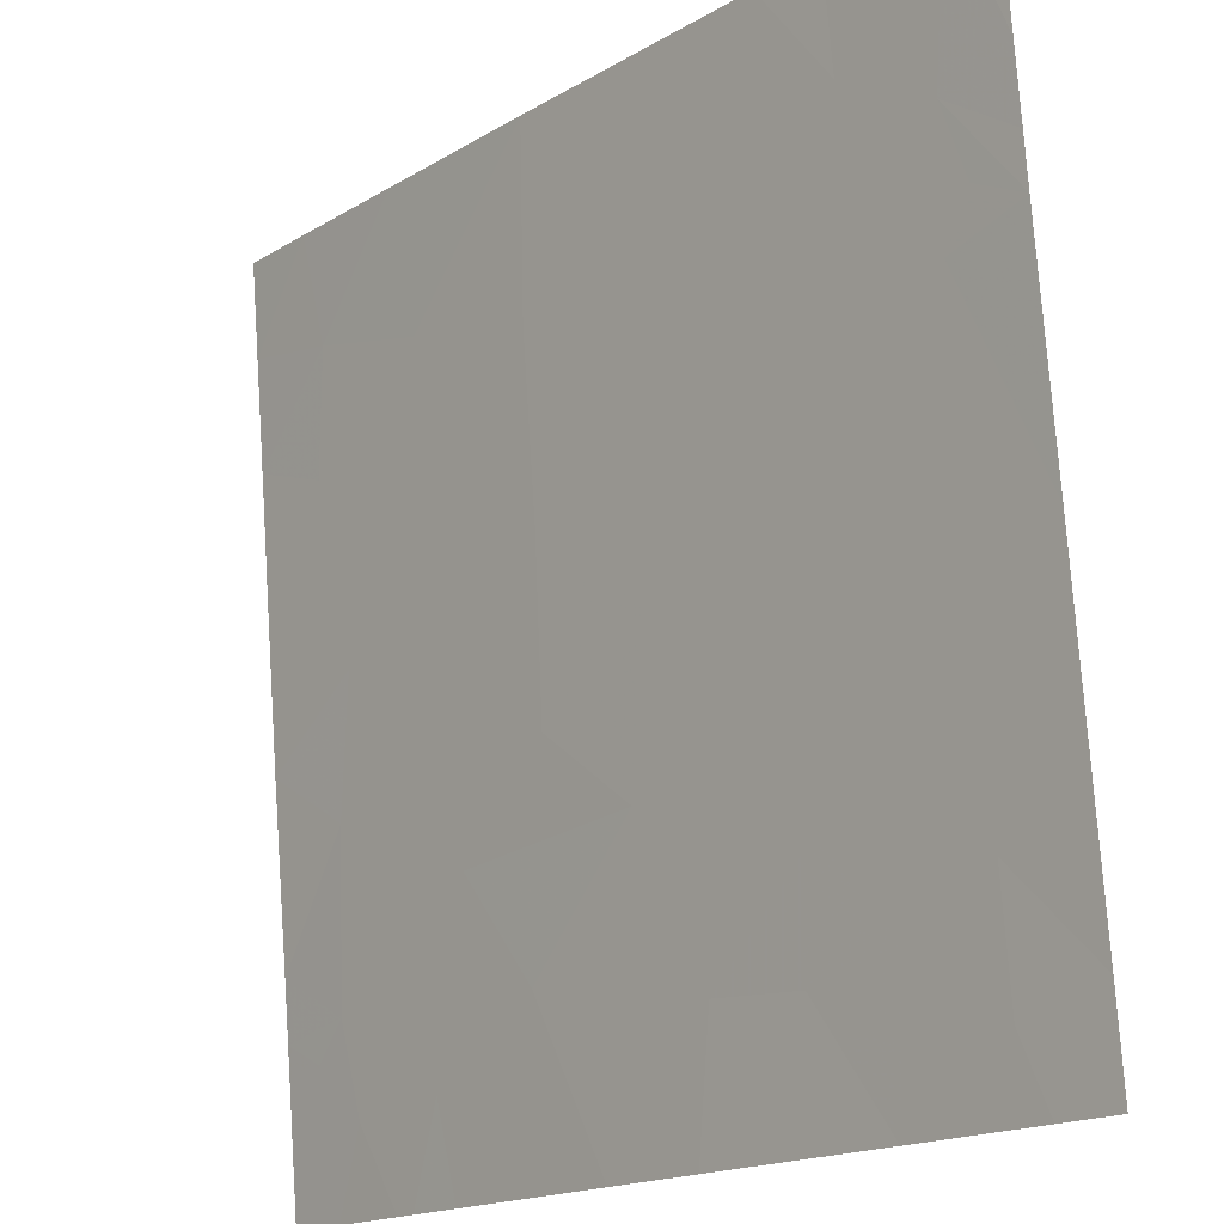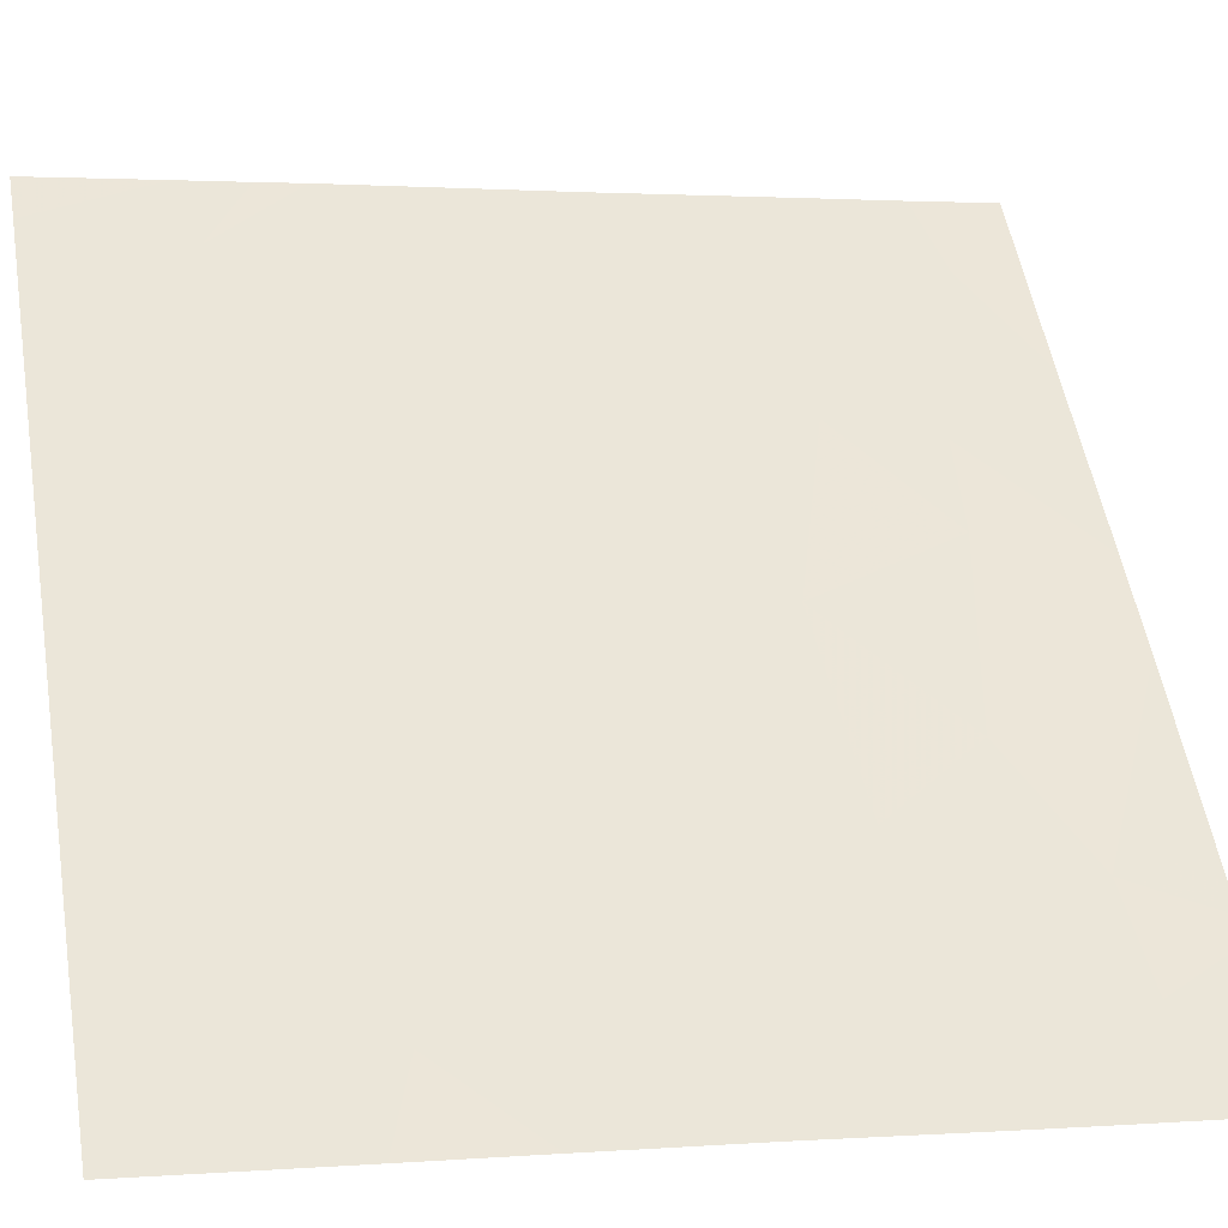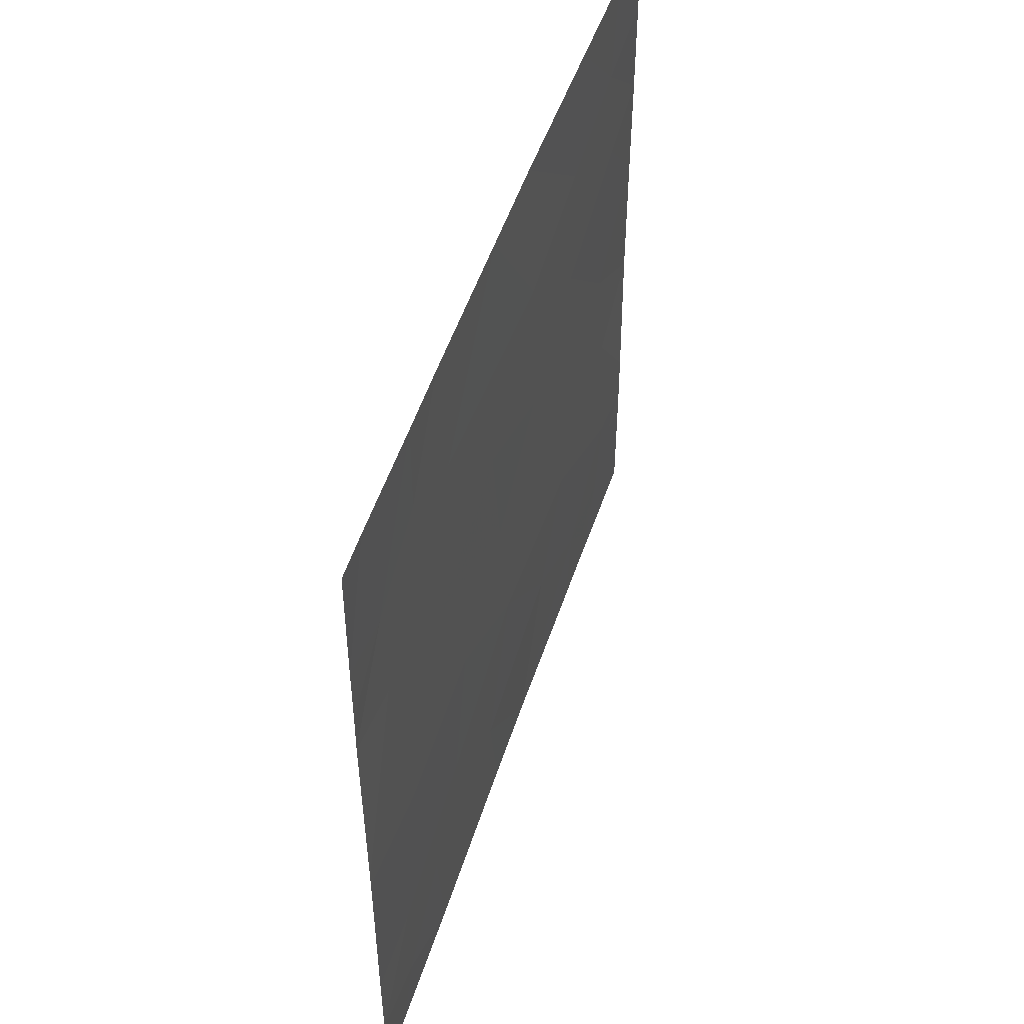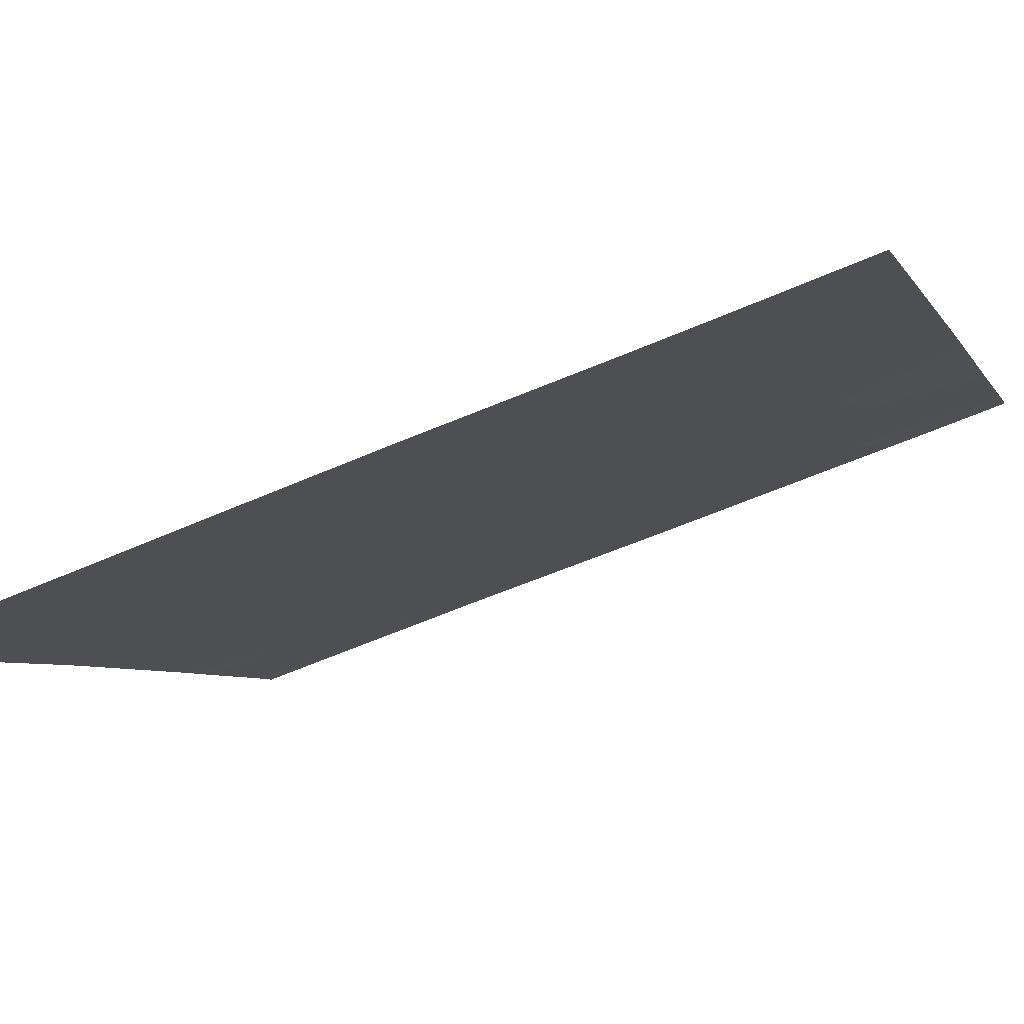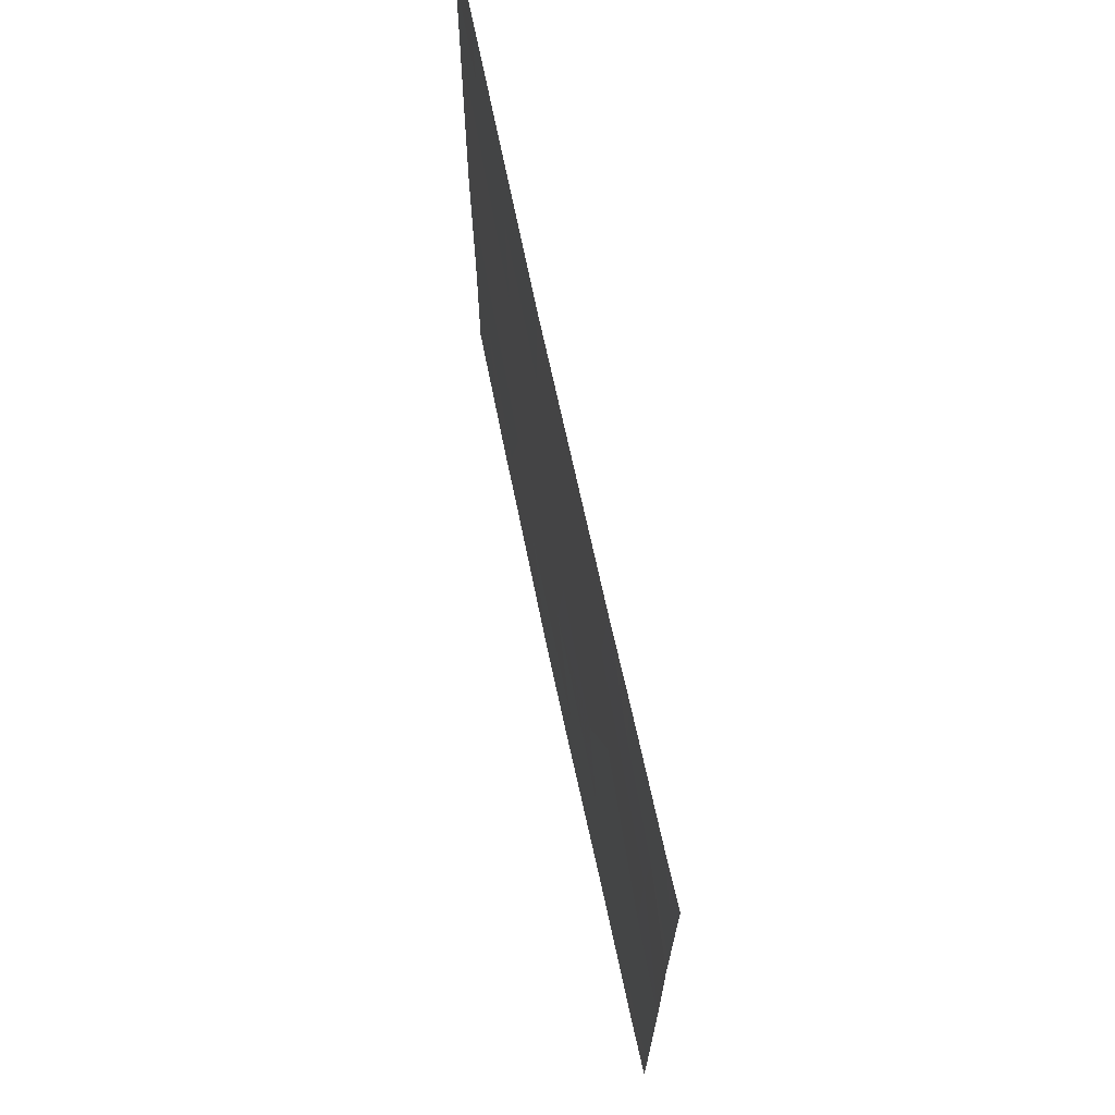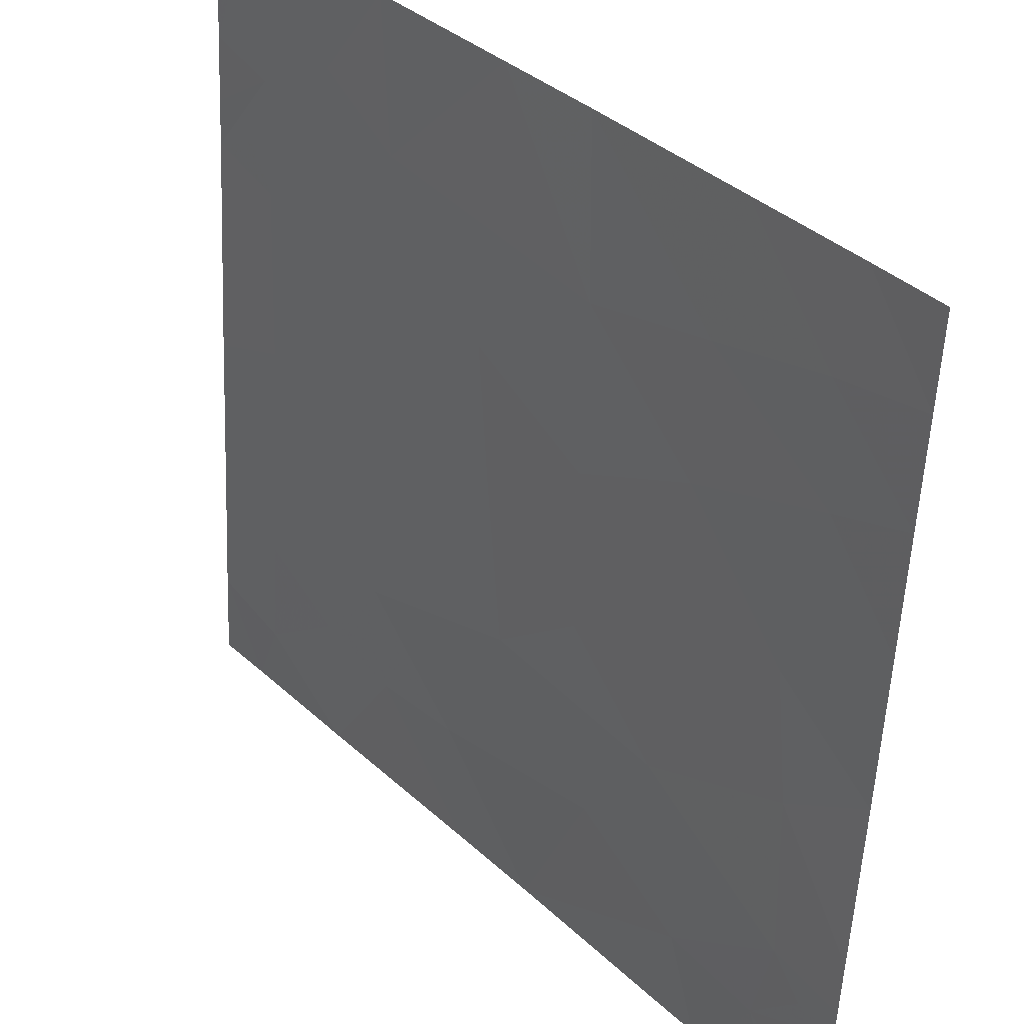
<metadata>
{"format":"obj","ext":"obj","renderer":"f3d","projection":"perspective","resolution":1024,"background":"white","views":[{"elev":76.3,"azim":176.1,"up":"+Y"},{"elev":2.0,"azim":75.2,"up":"+Y"},{"elev":49.7,"azim":-122.3,"up":"+Z"},{"elev":-57.3,"azim":114.6,"up":"+Y"},{"elev":69.9,"azim":-151.8,"up":"+Z"},{"elev":-55.7,"azim":-2.6,"up":"+Y"}]}
</metadata>
<code>
v 13.16 44.7 -20.58
v 13.09 44.77 -20.02
v 13.38 44.43 -20.31
v 13.36 44.45 -19.74
v 13.74 44.01 -18.54
v 13.97 43.72 -18.92
v 14.02 43.67 -18.54
v 12.81 45.1 -20.27
v 12.72 45.2 -20.77
v 12.33 45.67 -19.47
v 12.14 45.89 -20.16
v 12.66 45.29 -19.68
v 12.34 45.65 -20.09
v 12.15 45.89 -19.4
v 13.63 44.14 -20.63
v 13.45 44.34 -20.99
v 13.33 44.5 -18.54
v 13.36 44.46 -19.15
v 13.68 44.07 -19.03
v 13.04 44.83 -19.53
v 12.14 45.89 -20.2
v 12.43 45.55 -20.31
v 12.15 45.89 -19.24
v 12.31 45.69 -19.07
v 13.98 43.71 -21.26
v 13.86 43.86 -21.39
v 13.88 43.84 -21.54
v 12.15 45.89 -19
v 13.83 43.9 -21.54
v 12.6 45.36 -21.54
v 12.28 45.73 -21.54
v 12.34 45.65 -21.31
v 12.14 45.89 -21.54
v 12.14 45.89 -21.24
v 12.26 45.76 -18.54
v 12.54 45.43 -18.54
v 12.14 45.89 -18.54
v 14.2 43.45 -20.8
v 14.2 43.45 -21
v 14.02 43.66 -20.95
v 12.77 45.15 -21.14
v 12.55 45.4 -21.08
v 13.67 44.09 -19.53
v 13.65 44.11 -19.96
v 13.74 44 -21.23
v 12.7 45.24 -18.54
v 12.53 45.44 -18.89
v 12.75 45.18 -19.06
v 14.2 43.45 -19.65
v 14.2 43.45 -19.24
v 14.01 43.68 -19.33
v 13 44.88 -21.11
v 12.46 45.52 -19.2
v 14.2 43.45 -18.54
v 14.2 43.45 -18.86
v 14.1 43.57 -21.08
v 14.2 43.45 -21.1
v 12.26 45.75 -19.31
v 13.06 44.82 -21.54
v 12.14 45.89 -20.92
v 12.34 45.65 -20.92
v 13.29 44.55 -21.54
v 13.94 43.76 -19.94
v 14.2 43.45 -20.19
v 13.99 43.7 -20.39
v 13.08 44.79 -18.54
v 12.14 45.89 -20.22
v 13.7 44.05 -21.54
v 14.2 43.45 -21.54
v 14.06 43.62 -21.54
f 3 2 1
f 3 4 2
f 7 5 6
f 9 1 8
f 13 10 11
f 13 12 10
f 10 14 11
f 1 16 15
f 19 5 17
f 17 18 19
f 4 18 20
f 19 6 5
f 22 13 21
f 1 2 8
f 24 23 14
f 27 25 26
f 24 28 23
f 29 27 26
f 32 31 30
f 34 33 31
f 31 32 34
f 36 35 24
f 35 37 28
f 28 24 35
f 40 39 38
f 42 30 41
f 41 9 42
f 4 44 43
f 16 45 15
f 47 46 36
f 47 48 46
f 51 49 50
f 9 52 1
f 4 43 18
f 48 53 10
f 10 12 48
f 47 36 24
f 55 7 6
f 55 54 7
f 57 39 56
f 50 55 6
f 58 24 14
f 40 56 39
f 51 6 19
f 19 43 51
f 41 30 59
f 59 52 41
f 61 60 34
f 8 12 13
f 13 22 8
f 52 59 62
f 45 29 26
f 43 44 63
f 65 64 63
f 3 1 15
f 18 17 66
f 13 11 21
f 10 53 24
f 61 67 60
f 58 10 24
f 42 32 30
f 42 61 32
f 43 19 18
f 4 20 2
f 45 68 29
f 58 14 10
f 63 64 49
f 51 63 49
f 51 43 63
f 15 63 44
f 15 65 63
f 2 20 12
f 12 8 2
f 45 62 68
f 45 16 62
f 45 26 25
f 20 48 12
f 57 56 25
f 9 8 22
f 18 66 48
f 48 20 18
f 22 21 67
f 51 50 6
f 69 57 25
f 25 70 69
f 70 25 27
f 40 25 56
f 61 22 67
f 61 9 22
f 9 41 52
f 3 15 44
f 44 4 3
f 65 38 64
f 16 52 62
f 16 1 52
f 42 9 61
f 61 34 32
f 47 24 53
f 53 48 47
f 48 66 46
f 65 40 38
f 65 15 40
f 45 25 40
f 40 15 45

</code>
